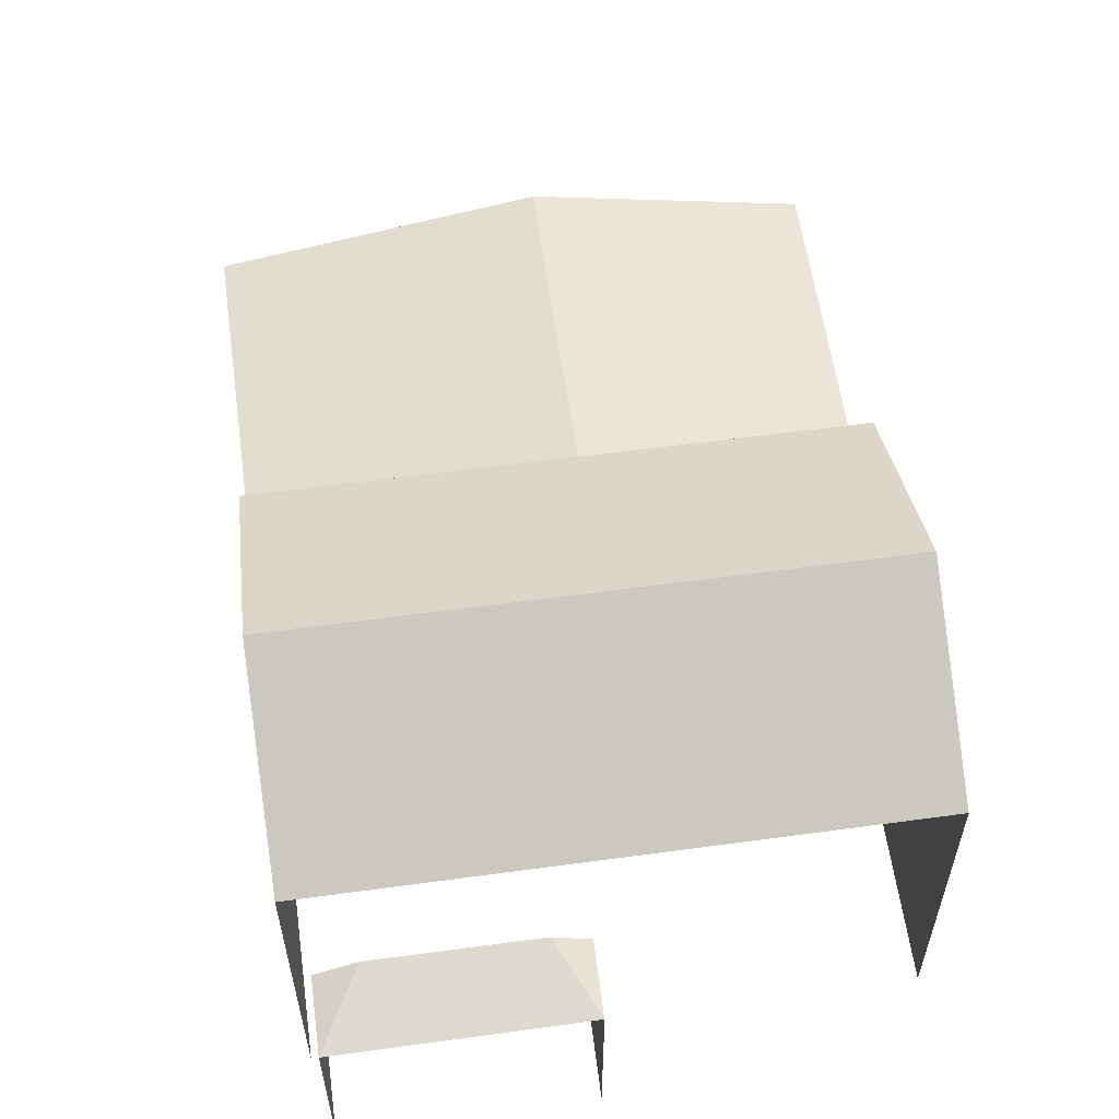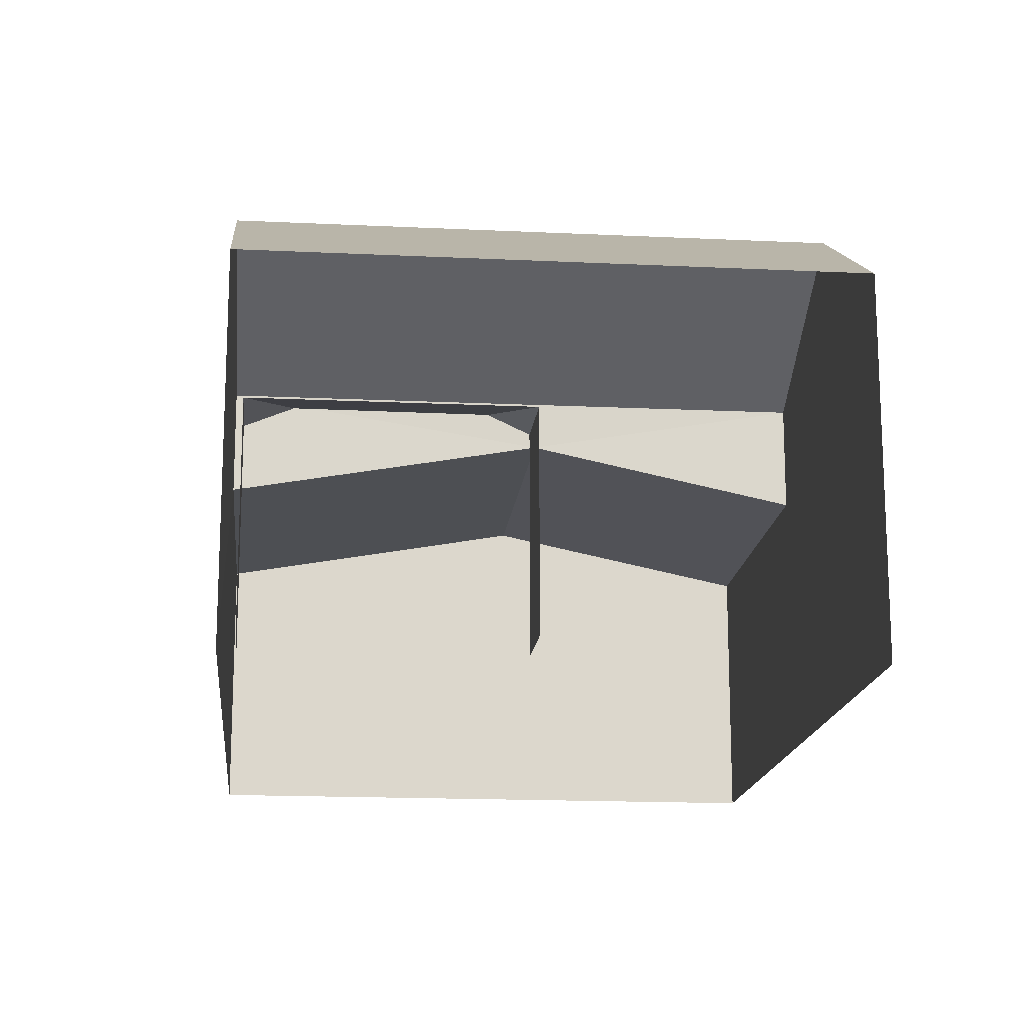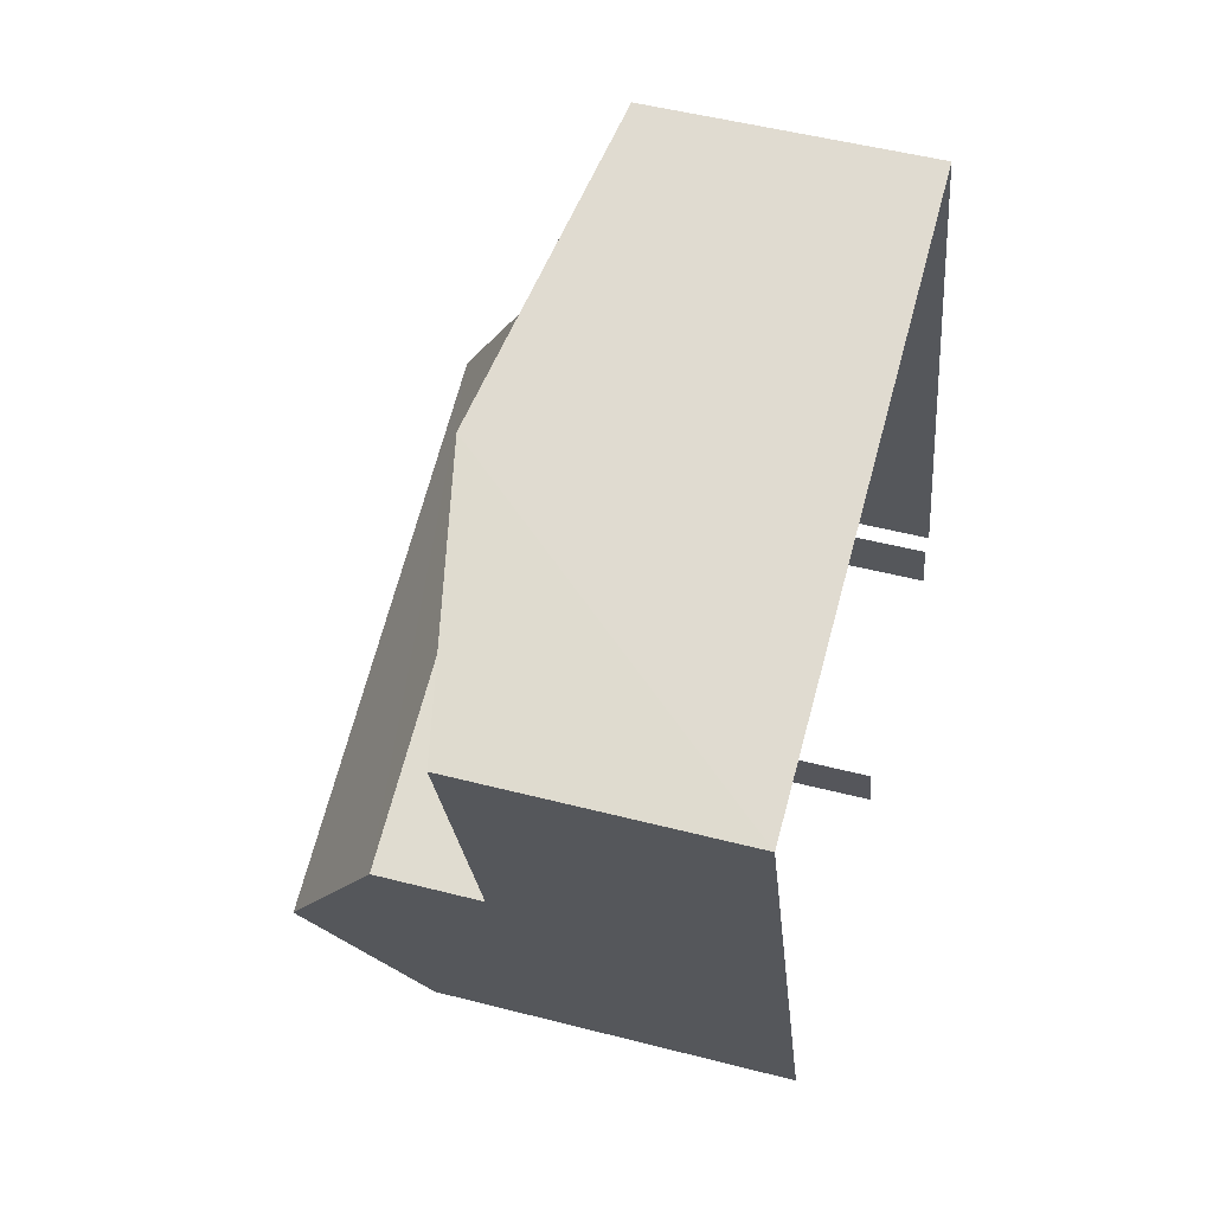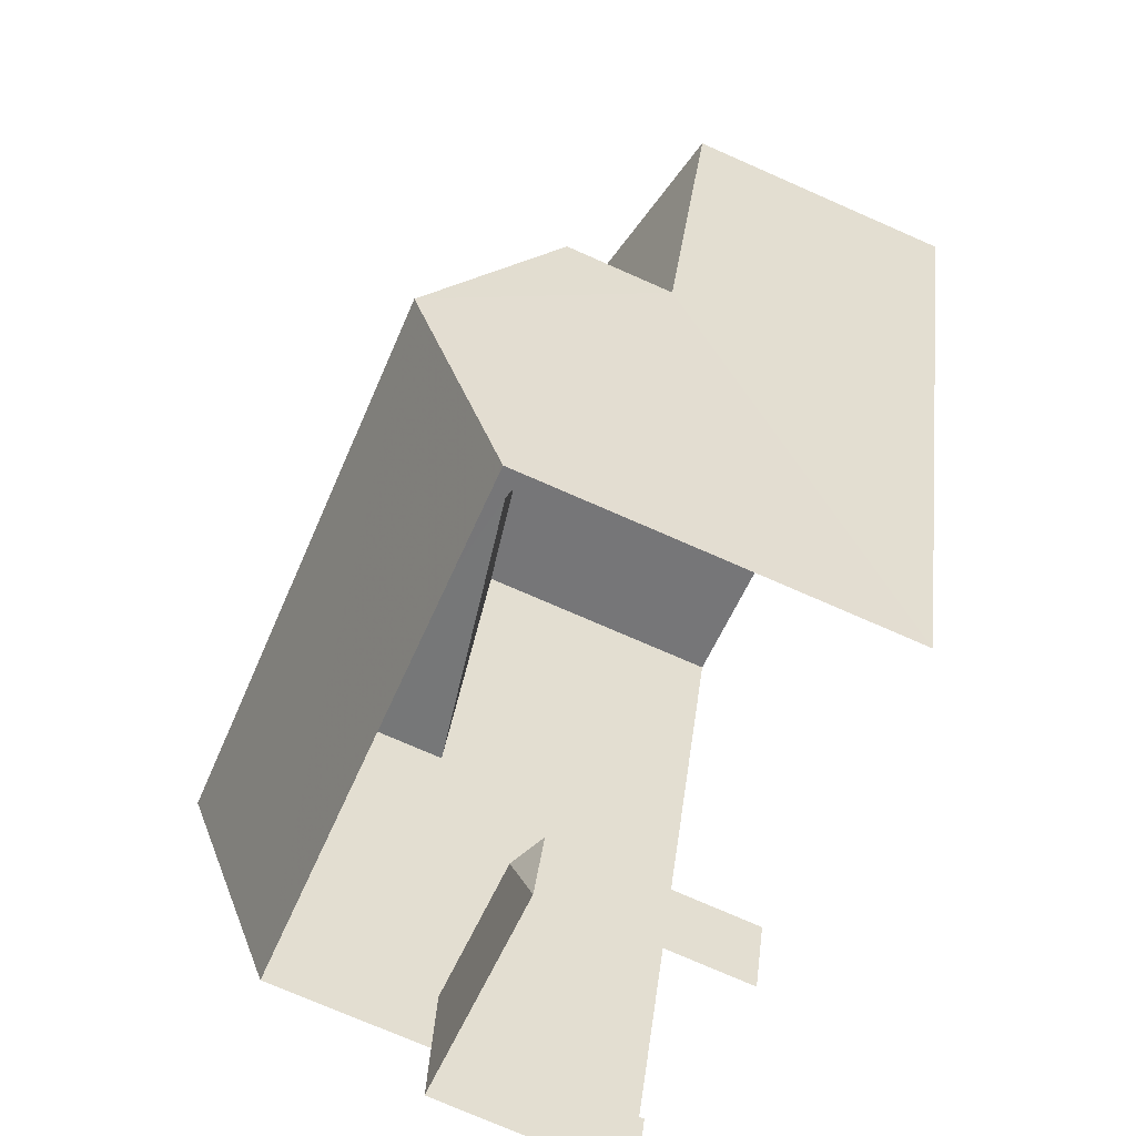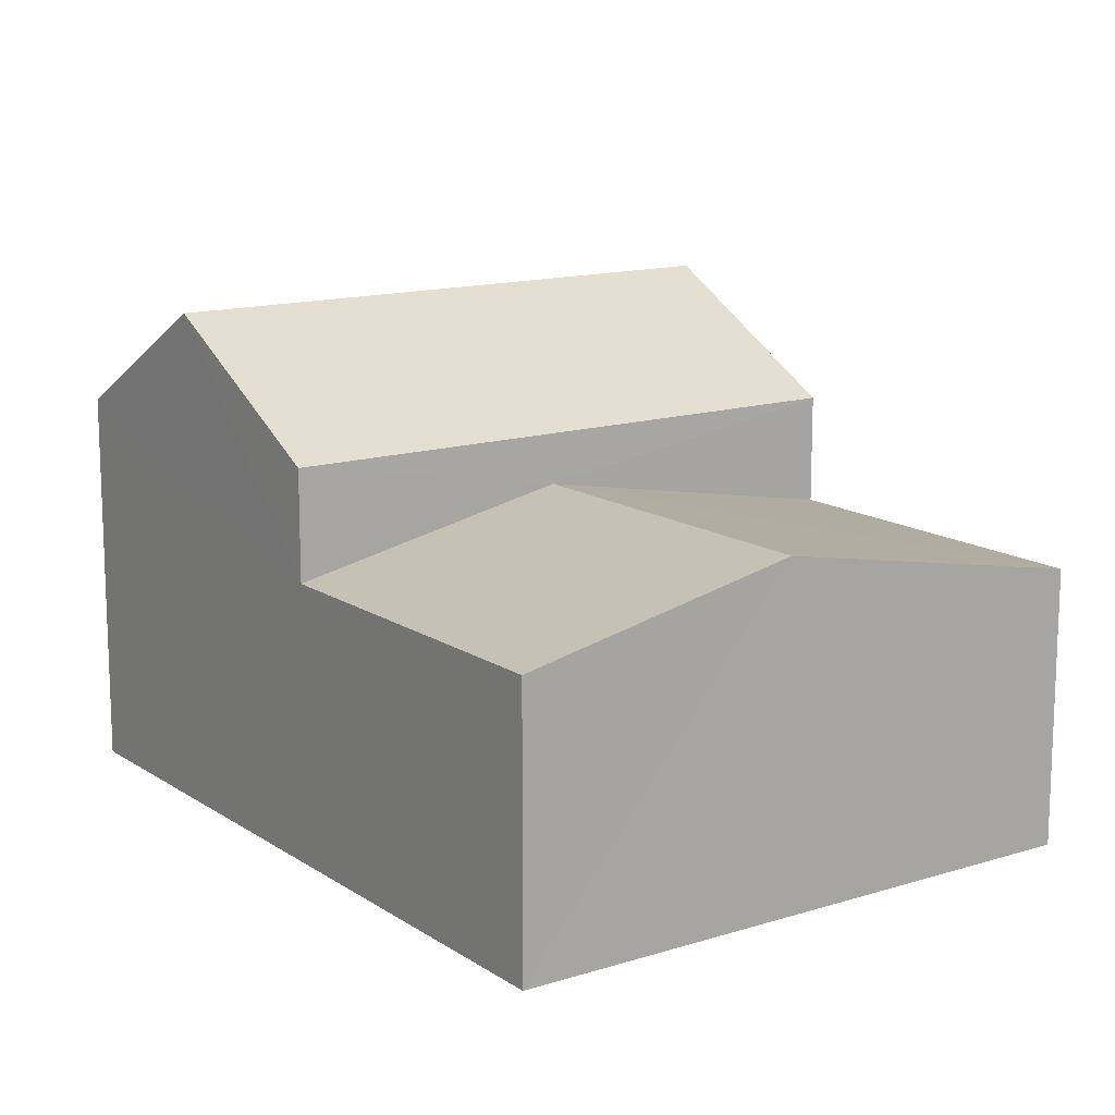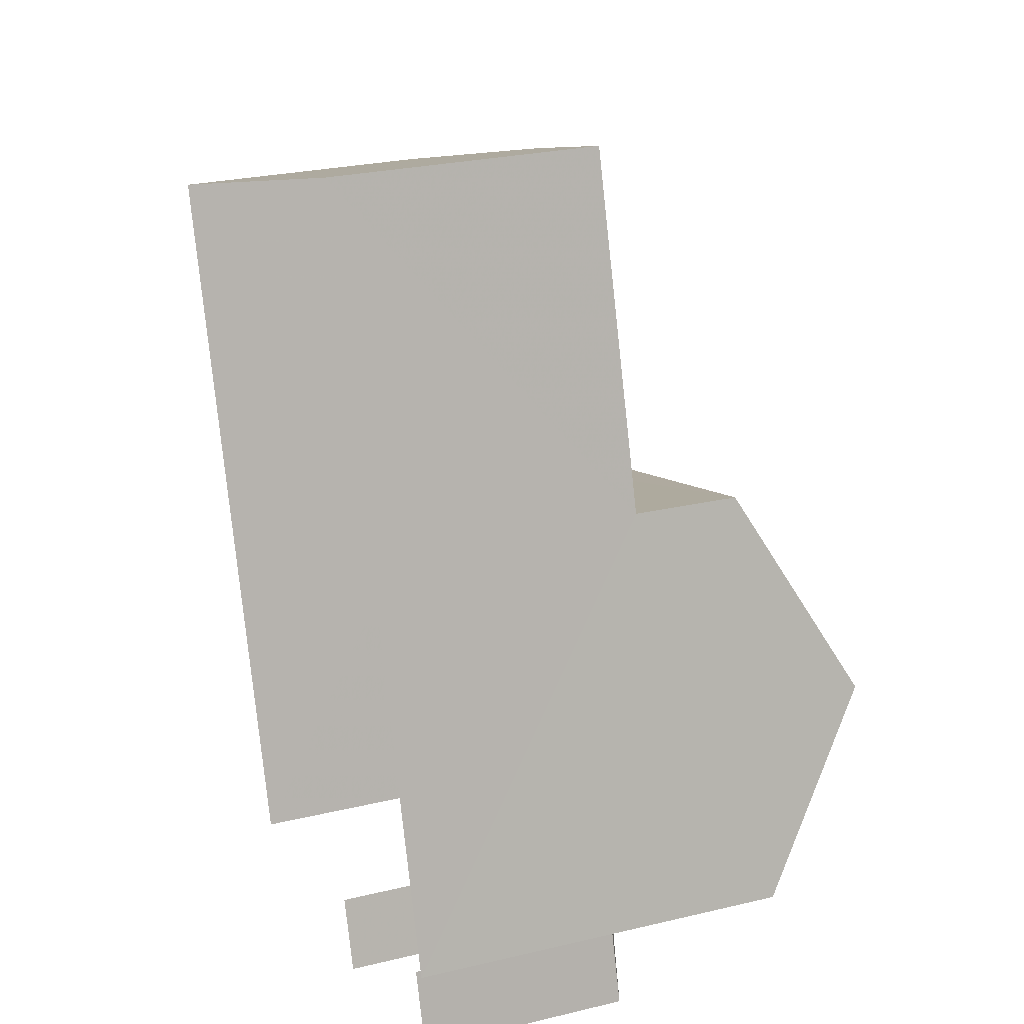
<metadata>
{"format":"obj","ext":"obj","renderer":"f3d","projection":"perspective","resolution":1024,"background":"white","views":[{"elev":58.8,"azim":-25.7,"up":"+Z"},{"elev":-16.3,"azim":-23.4,"up":"+Z"},{"elev":50.7,"azim":105.8,"up":"+Y"},{"elev":-74.3,"azim":66.4,"up":"+Y"},{"elev":13.9,"azim":127.2,"up":"+Z"},{"elev":26.2,"azim":-110.7,"up":"+Y"}]}
</metadata>
<code>
v -2.242e+05 -1.281e+05 14.43
v -2.242e+05 -1.281e+05 14.43
v -2.242e+05 -1.281e+05 14.43
v -2.242e+05 -1.281e+05 14.43
v -2.242e+05 -1.281e+05 14.43
v -2.242e+05 -1.281e+05 14.43
v -2.242e+05 -1.281e+05 14.43
v -2.242e+05 -1.281e+05 14.43
v -2.242e+05 -1.281e+05 18.53
v -2.242e+05 -1.281e+05 18.53
v -2.242e+05 -1.281e+05 19.41
v -2.242e+05 -1.281e+05 19.41
v -2.242e+05 -1.281e+05 17.56
v -2.242e+05 -1.281e+05 17.56
v -2.242e+05 -1.281e+05 17.83
v -2.242e+05 -1.281e+05 20.15
v -2.242e+05 -1.281e+05 20.15
v -2.242e+05 -1.281e+05 21.87
v -2.242e+05 -1.281e+05 21.87
v -2.242e+05 -1.281e+05 18.53
v -2.242e+05 -1.281e+05 18.53
v -2.242e+05 -1.281e+05 20.15
v -2.242e+05 -1.281e+05 20.15
v -2.242e+05 -1.281e+05 17.56
v -2.242e+05 -1.281e+05 17.83
v -2.242e+05 -1.281e+05 17.56
f 1 2 3
f 4 3 5
f 6 7 8
f 2 6 3
f 5 3 8
f 3 6 8
f 14 2 1
f 24 14 1
f 16 7 13
f 7 6 13
f 25 17 16
f 4 17 26
f 3 4 26
f 25 16 15
f 15 16 13
f 26 17 25
f 9 10 11
f 12 9 11
f 13 14 15
f 16 17 18
f 19 16 18
f 12 11 20
f 21 12 20
f 22 23 19
f 18 22 19
f 15 14 24
f 25 15 24
f 26 25 24
f 12 22 9
f 21 23 12
f 23 22 12
f 18 17 9
f 17 4 9
f 22 18 9
f 9 5 10
f 9 4 5
f 6 2 14
f 13 6 14
f 3 24 1
f 3 26 24
f 16 19 21
f 16 21 7
f 7 21 8
f 19 23 21
f 8 21 20
f 10 5 11
f 5 8 11
f 8 20 11

</code>
